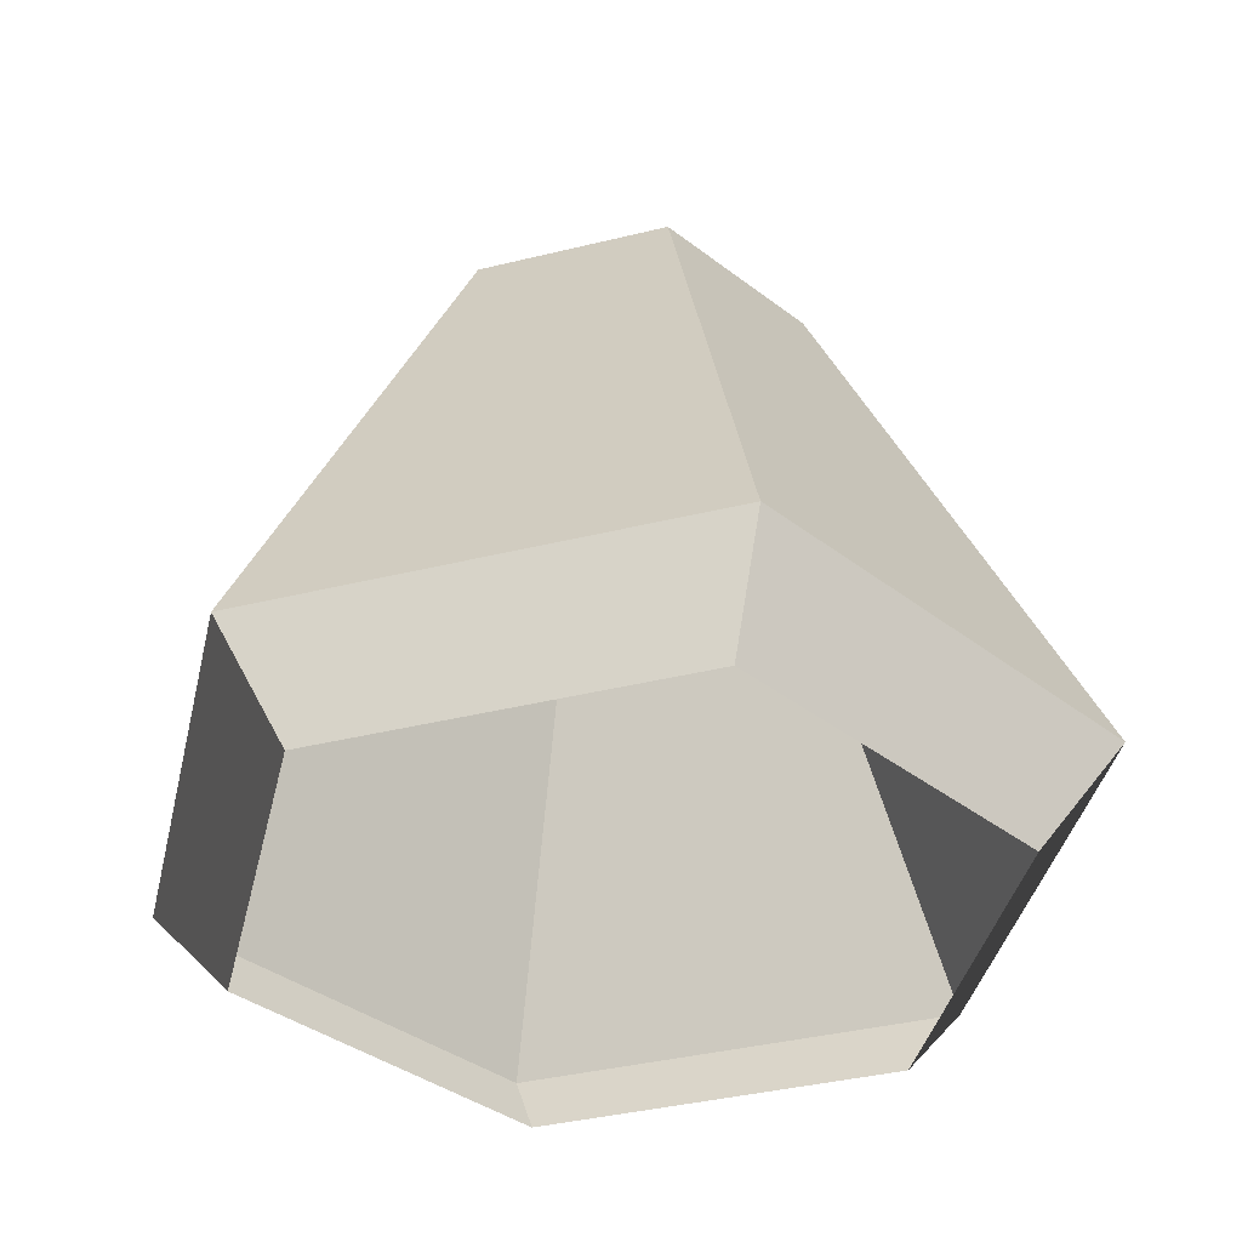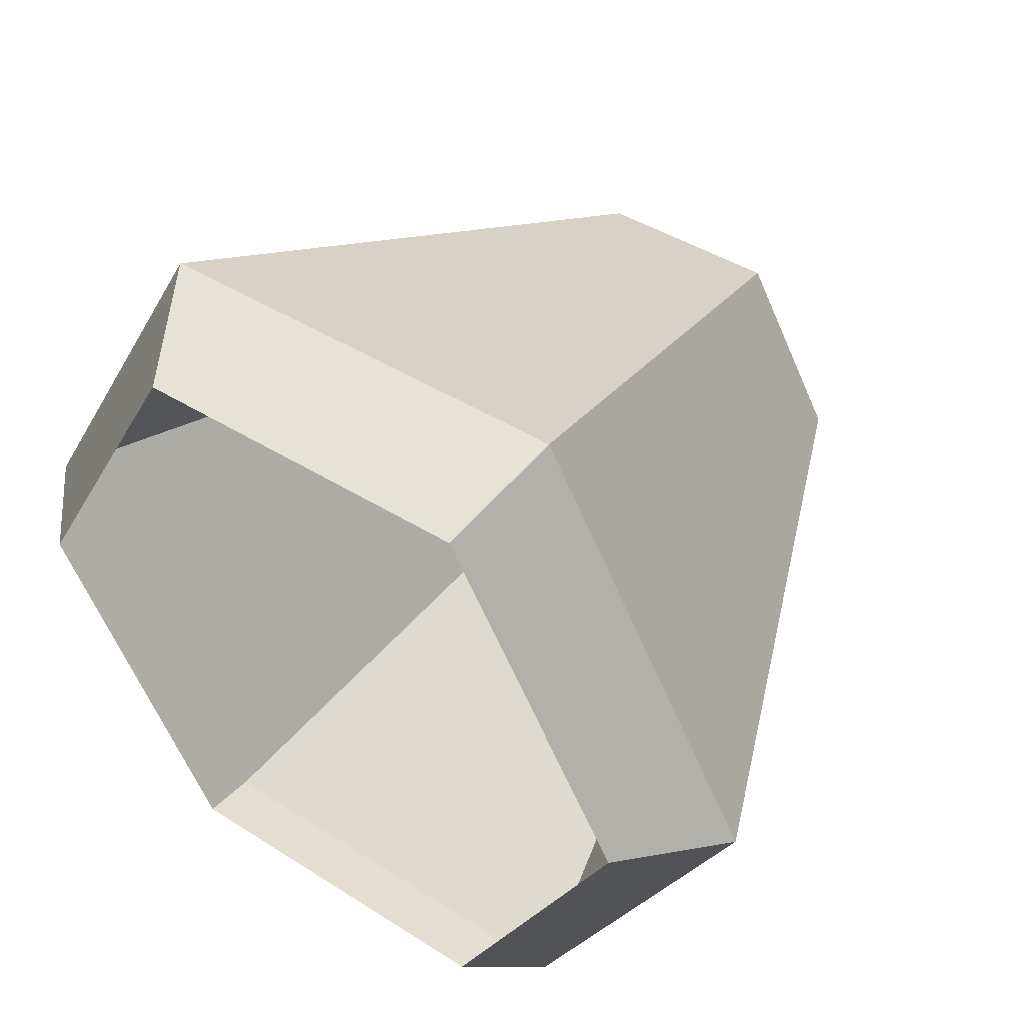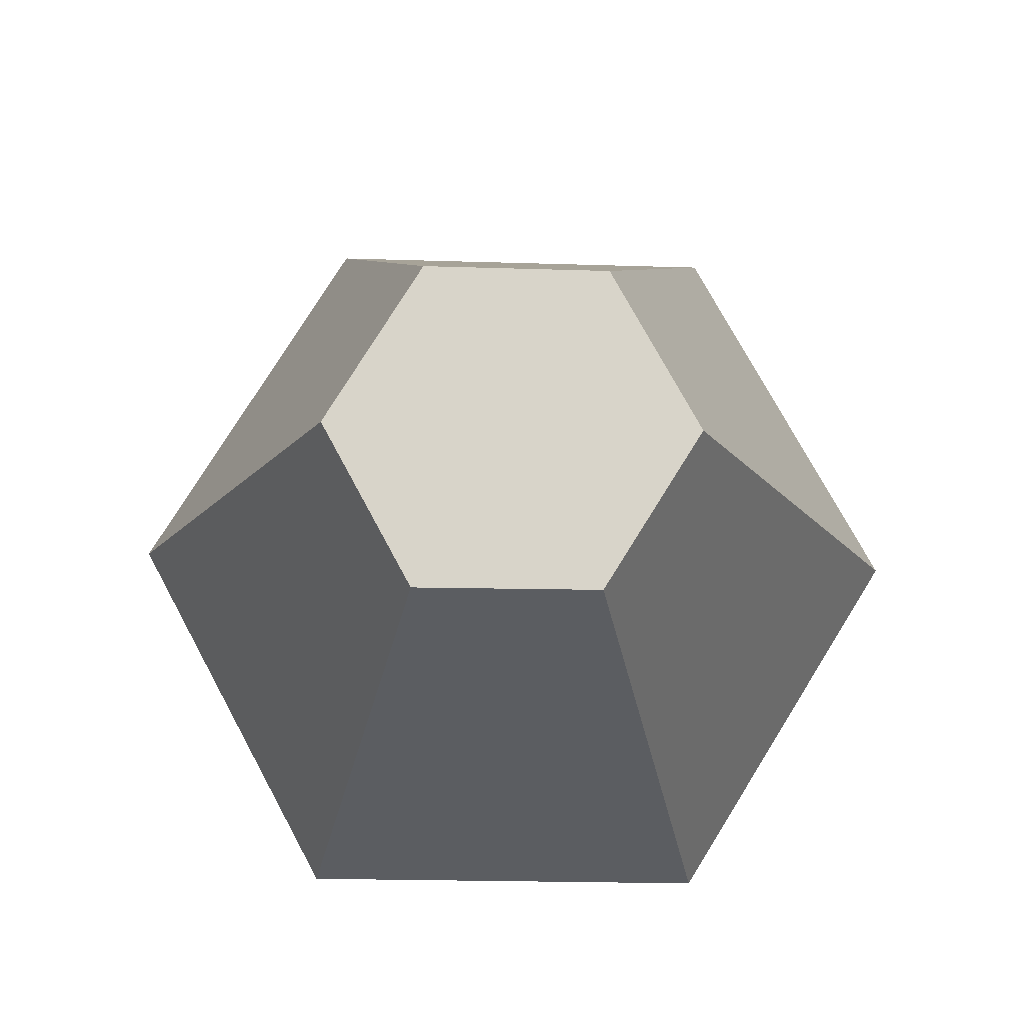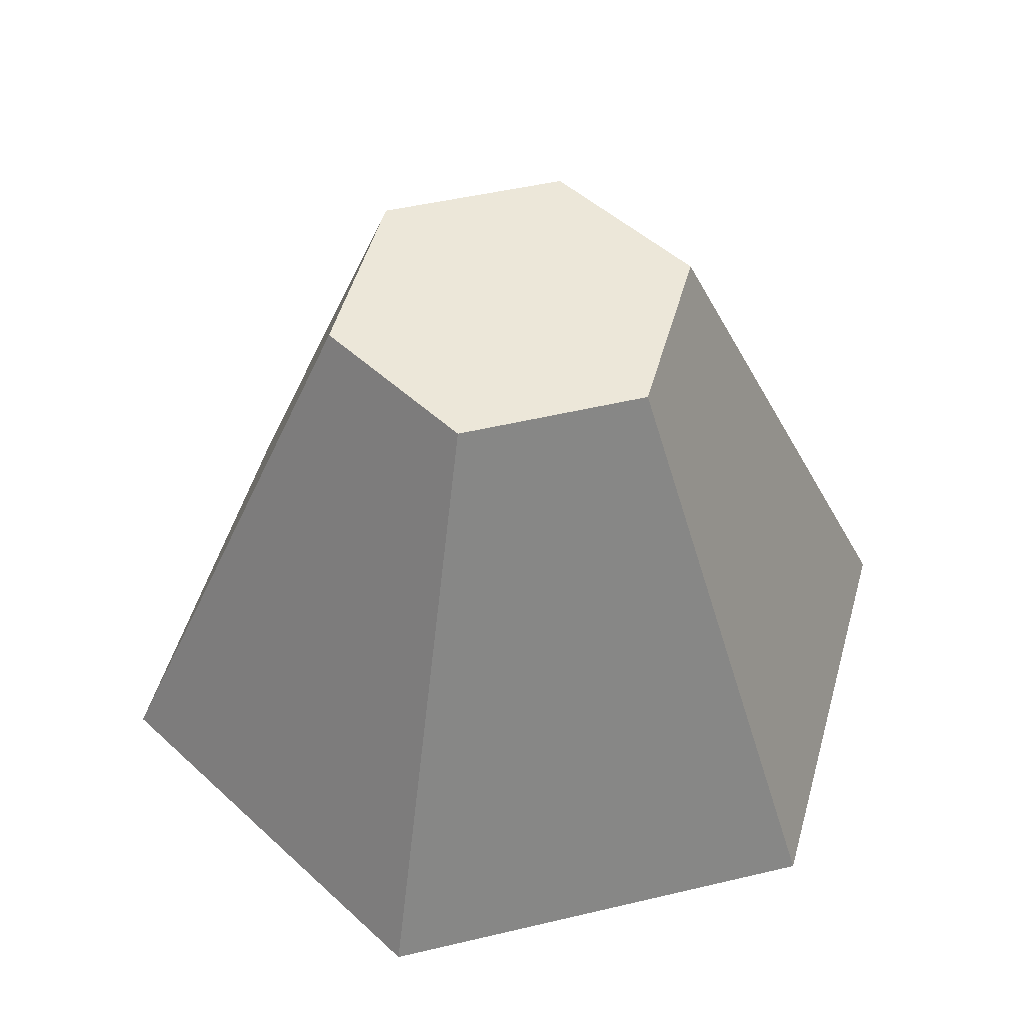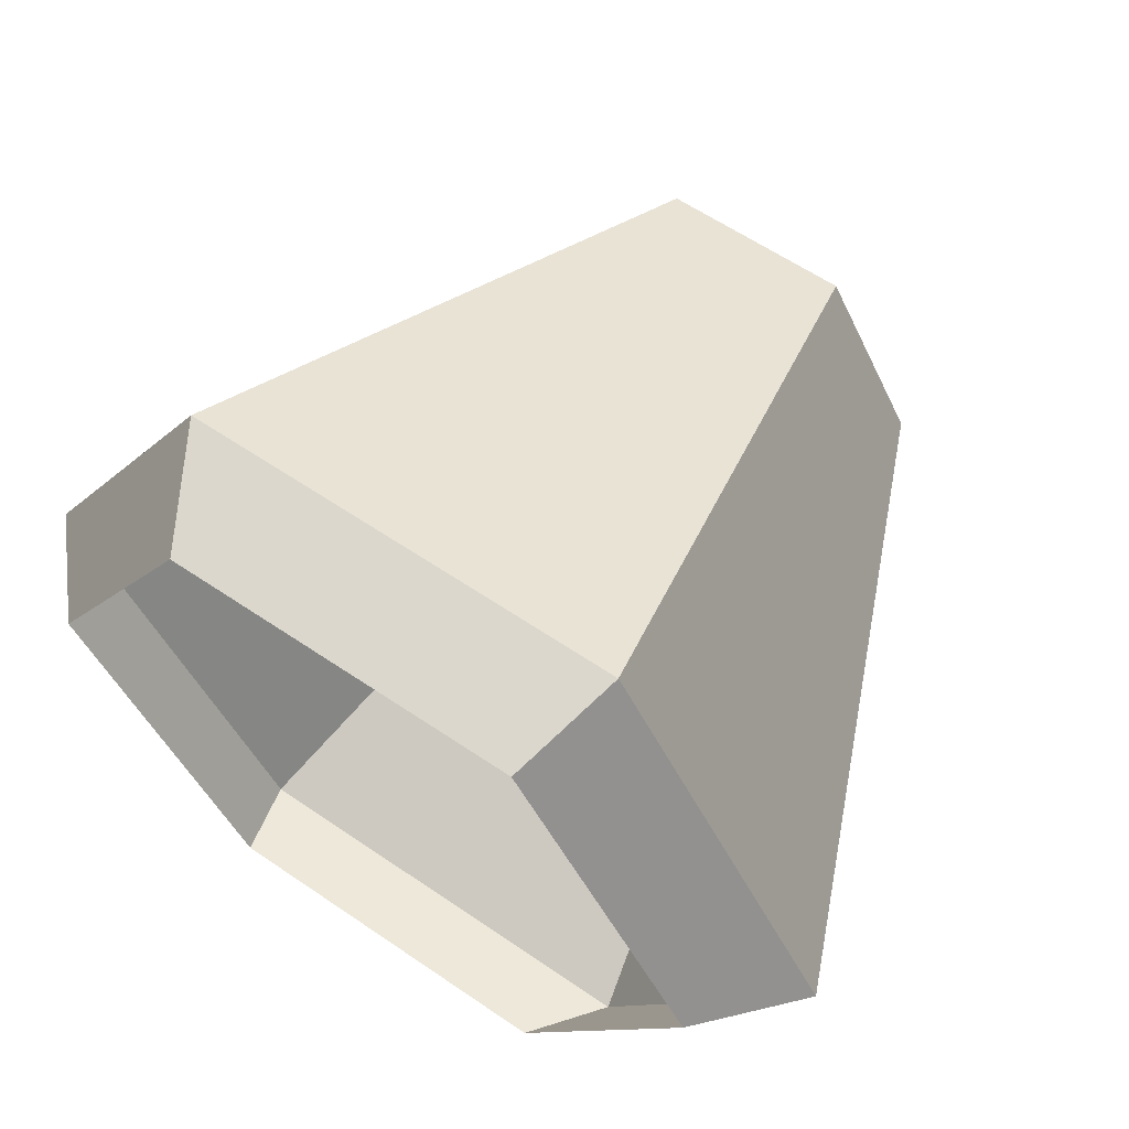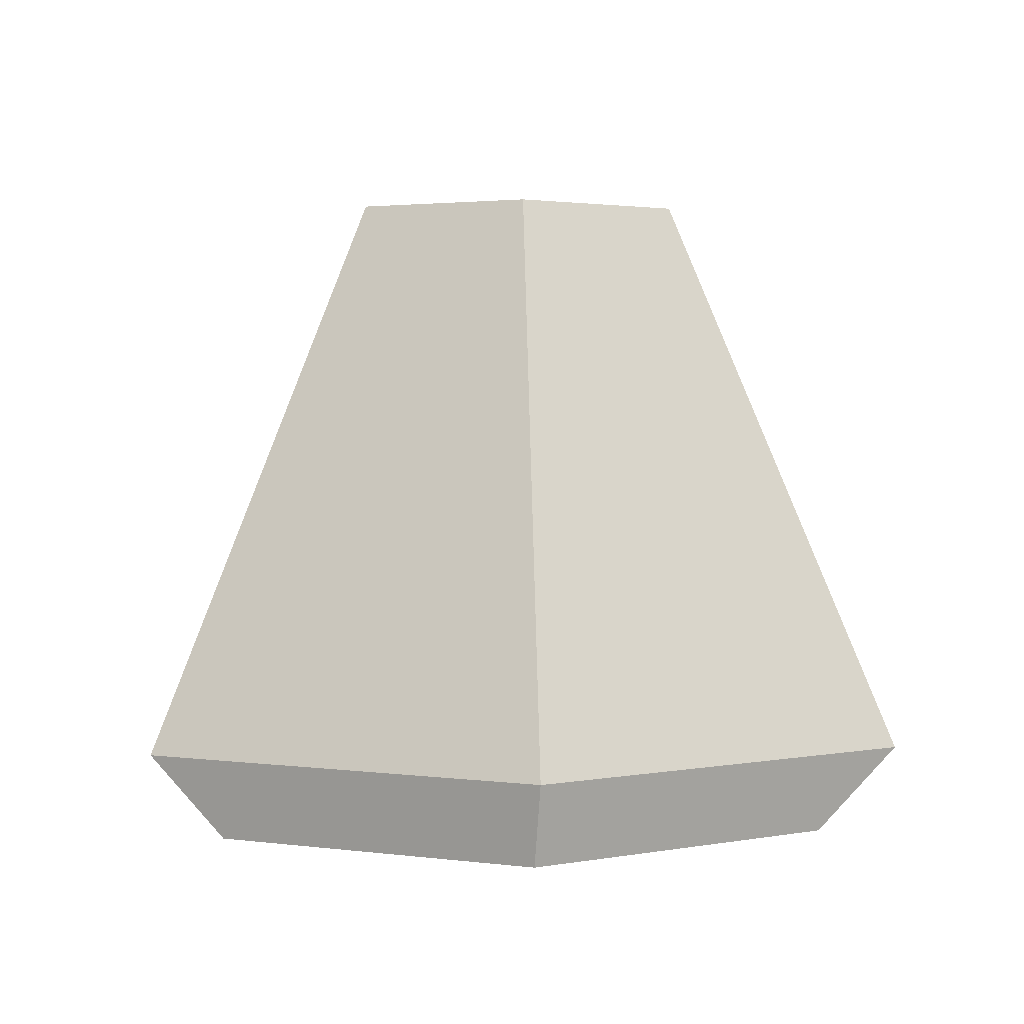
<metadata>
{"format":"obj","ext":"obj","renderer":"f3d","projection":"perspective","resolution":1024,"background":"white","views":[{"elev":-39.1,"azim":136.8,"up":"+Y"},{"elev":43.7,"azim":36.7,"up":"+Z"},{"elev":75.2,"azim":-178.7,"up":"+Y"},{"elev":49.7,"azim":45.2,"up":"+Y"},{"elev":61.1,"azim":34.8,"up":"+Z"},{"elev":2.3,"azim":25.8,"up":"+Y"}]}
</metadata>
<code>
v  -0.1442 0.3579 0.0001
v  -0.0727 0.3579 0.1253
v  0.069 0.3579 0.1259
v  0.1416 0.3579 0.0005
v  0.0701 0.3579 -0.125
v  -0.0712 0.3579 -0.1235
v  -0.1768 0.395 -0
v  -0.0889 0.395 0.1536
v  0.085 0.395 0.1545
v  0.1743 0.395 0.0004
v  0.0864 0.395 -0.1536
v  -0.0871 0.395 -0.1518
v  -0.0758 0.6202 0.0003
v  -0.0385 0.6202 0.0655
v  0.0354 0.6202 0.0659
v  0.0733 0.6202 0.0005
v  0.036 0.6202 -0.0649
v  -0.0377 0.6202 -0.0642
g LampConvexHull_0
f 13 14 15
f 15 16 17
f 15 17 18
f 13 15 18
f 1 2 8
f 8 7 1
f 2 3 9
f 9 8 2
f 3 4 10
f 10 9 3
f 4 5 11
f 11 10 4
f 5 6 12
f 12 11 5
f 6 1 7
f 7 12 6
f 7 8 14
f 14 13 7
f 8 9 15
f 15 14 8
f 9 10 16
f 16 15 9
f 10 11 17
f 17 16 10
f 11 12 18
f 18 17 11
f 12 7 13
f 13 18 12

</code>
